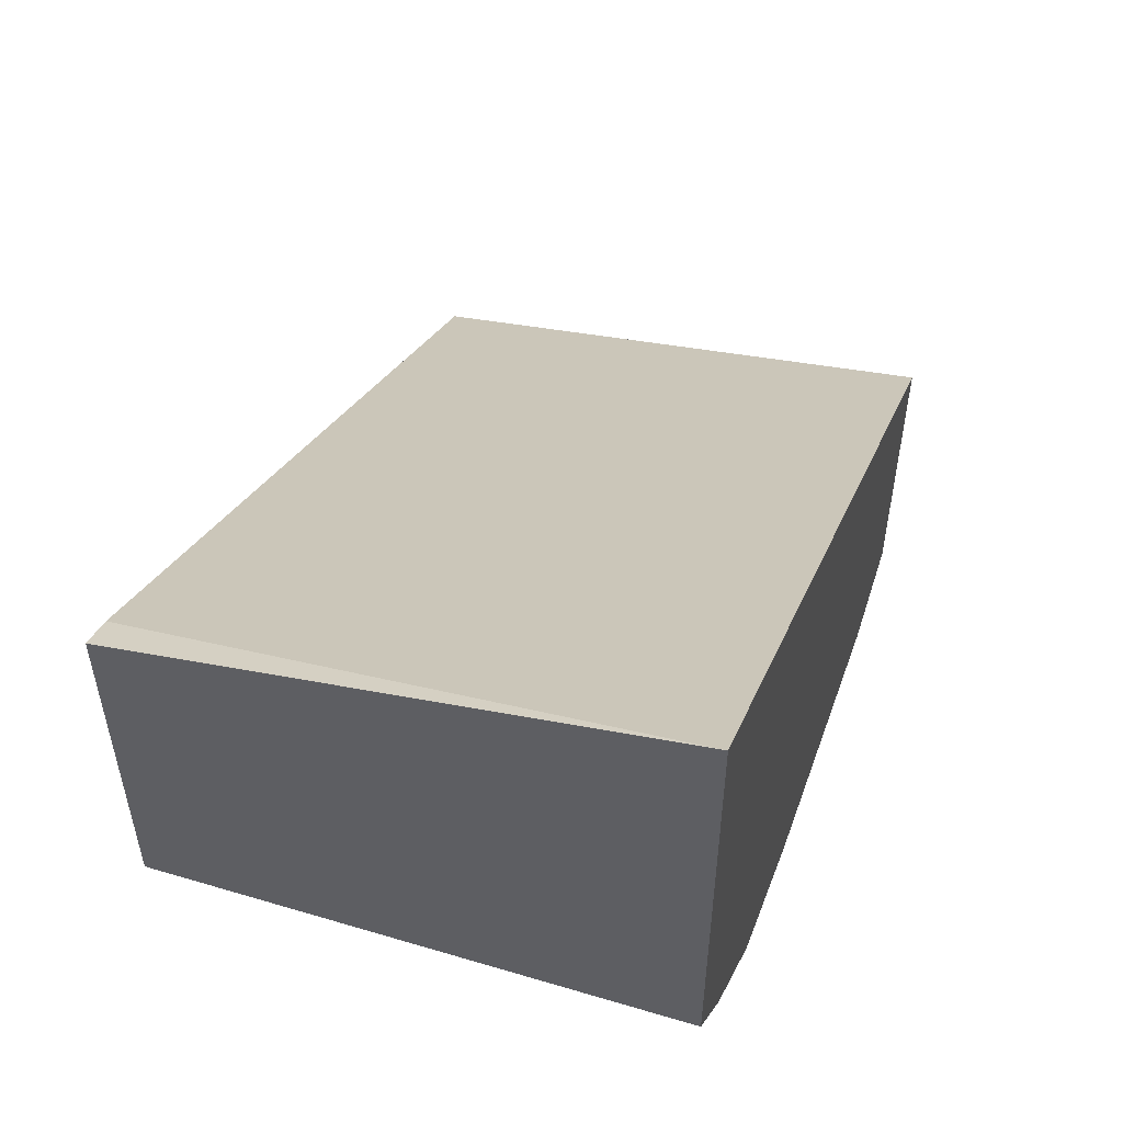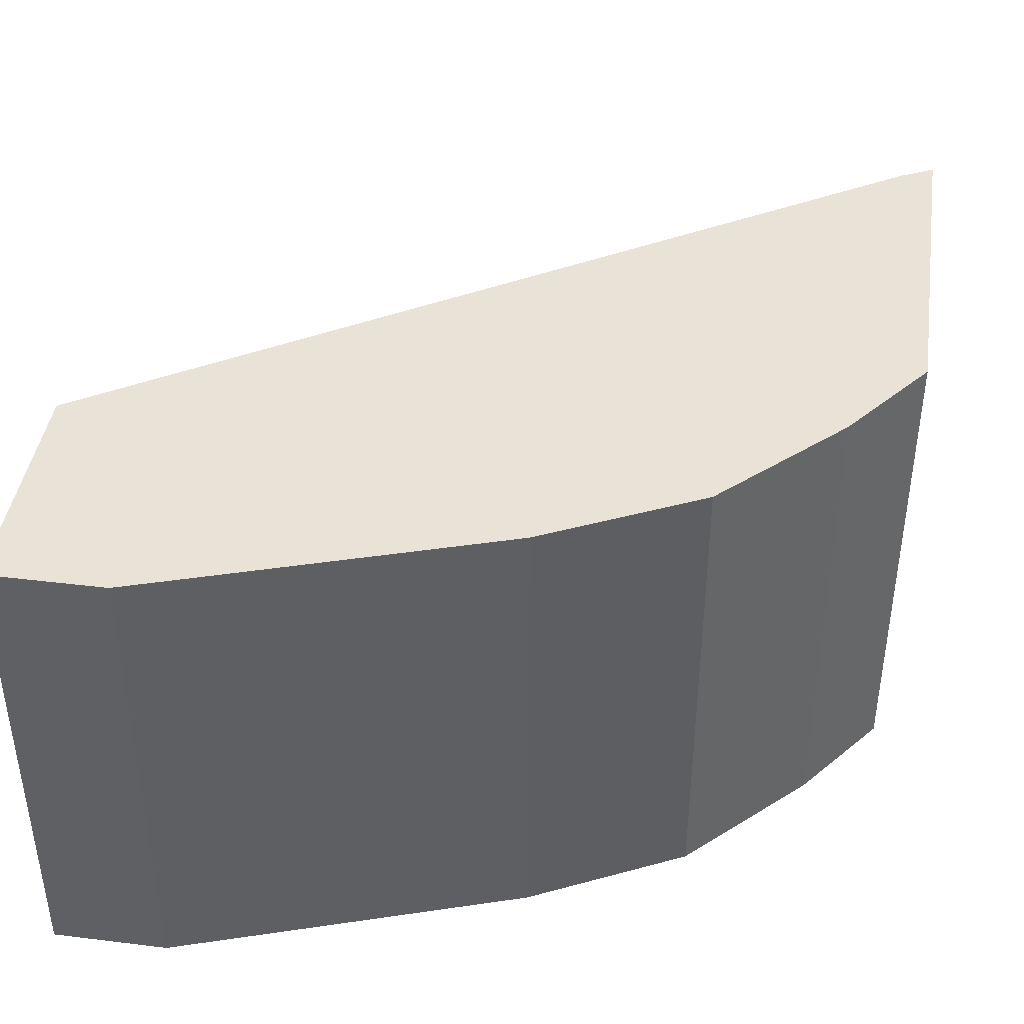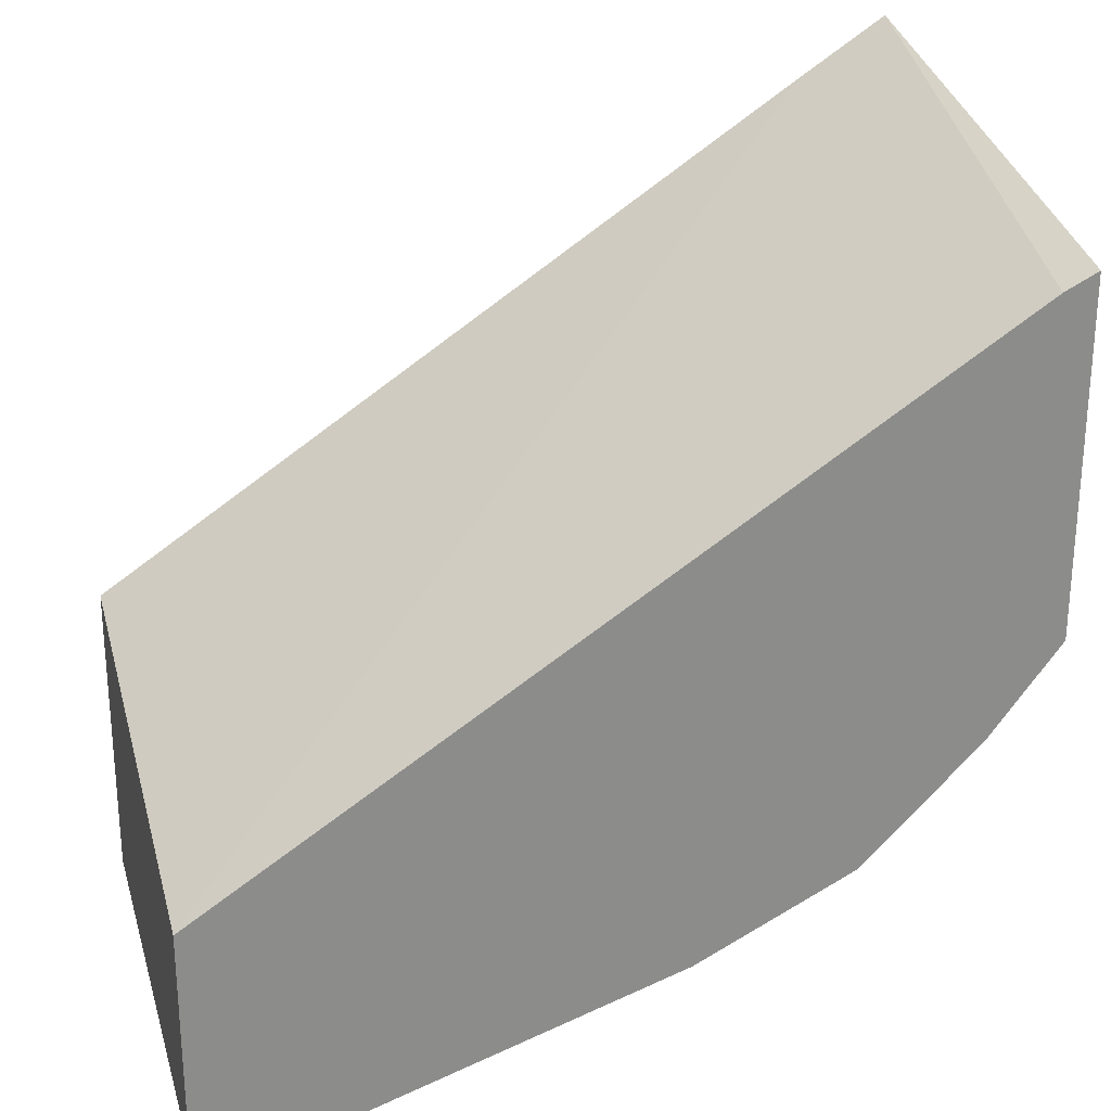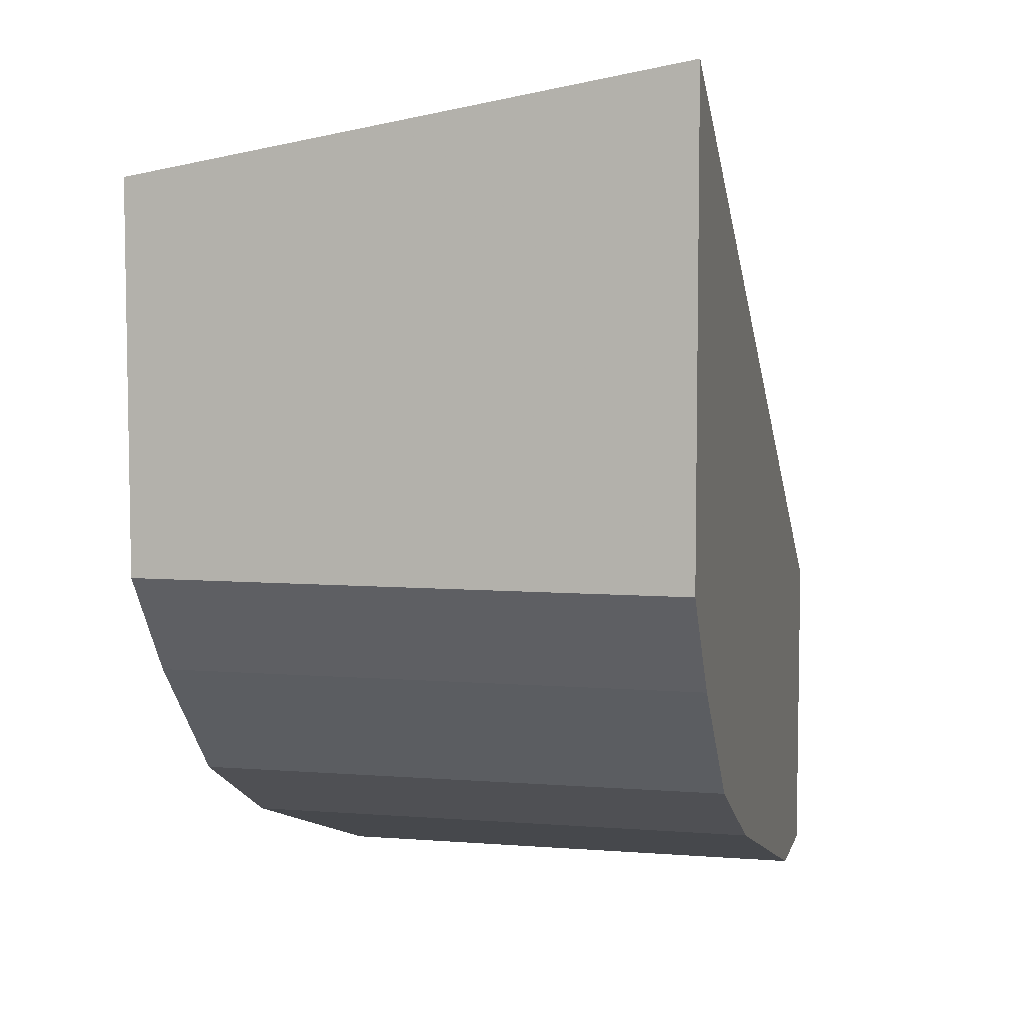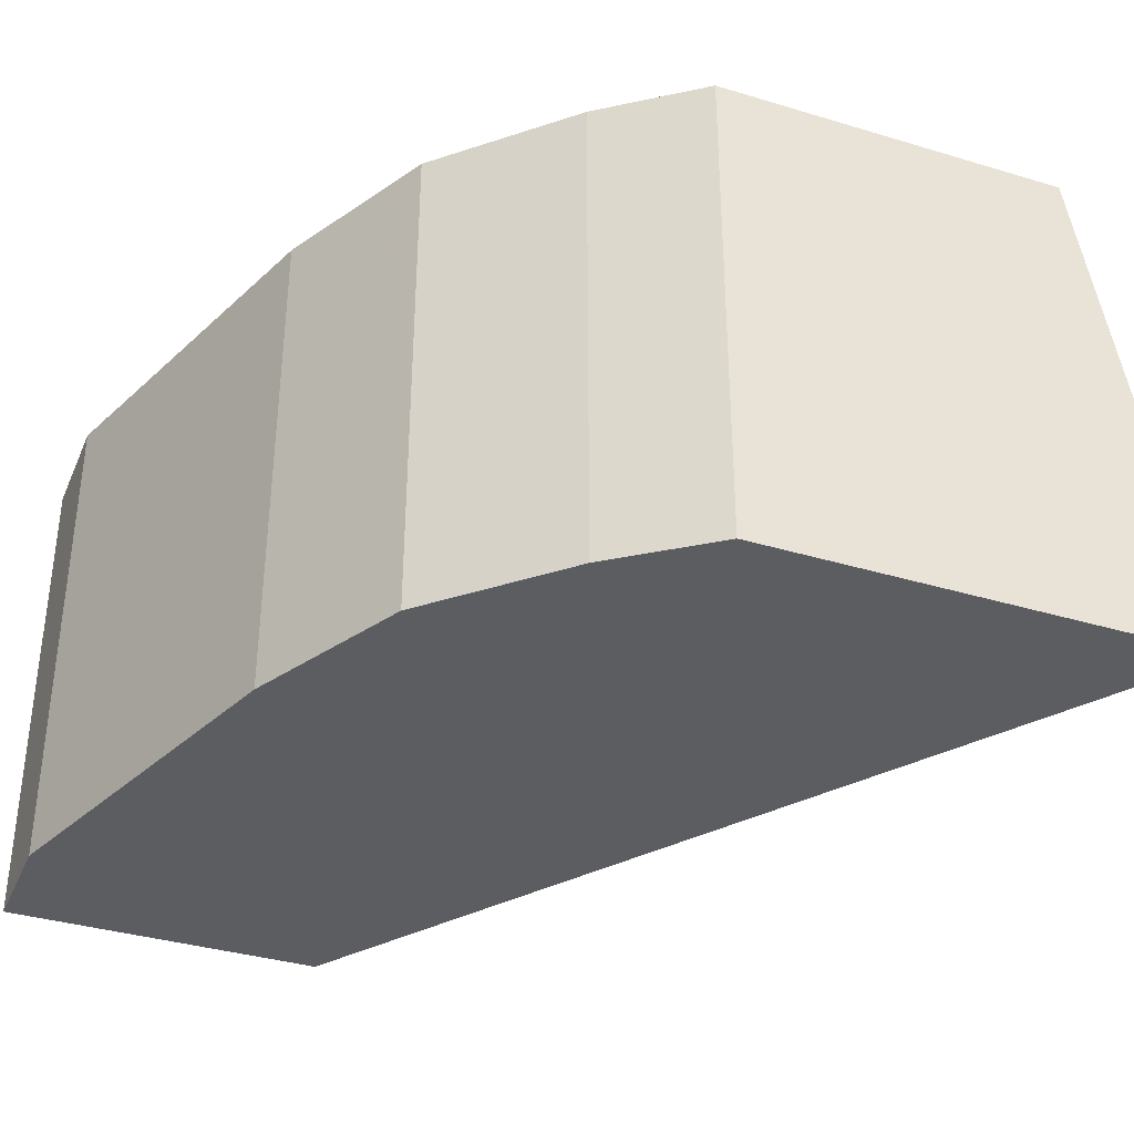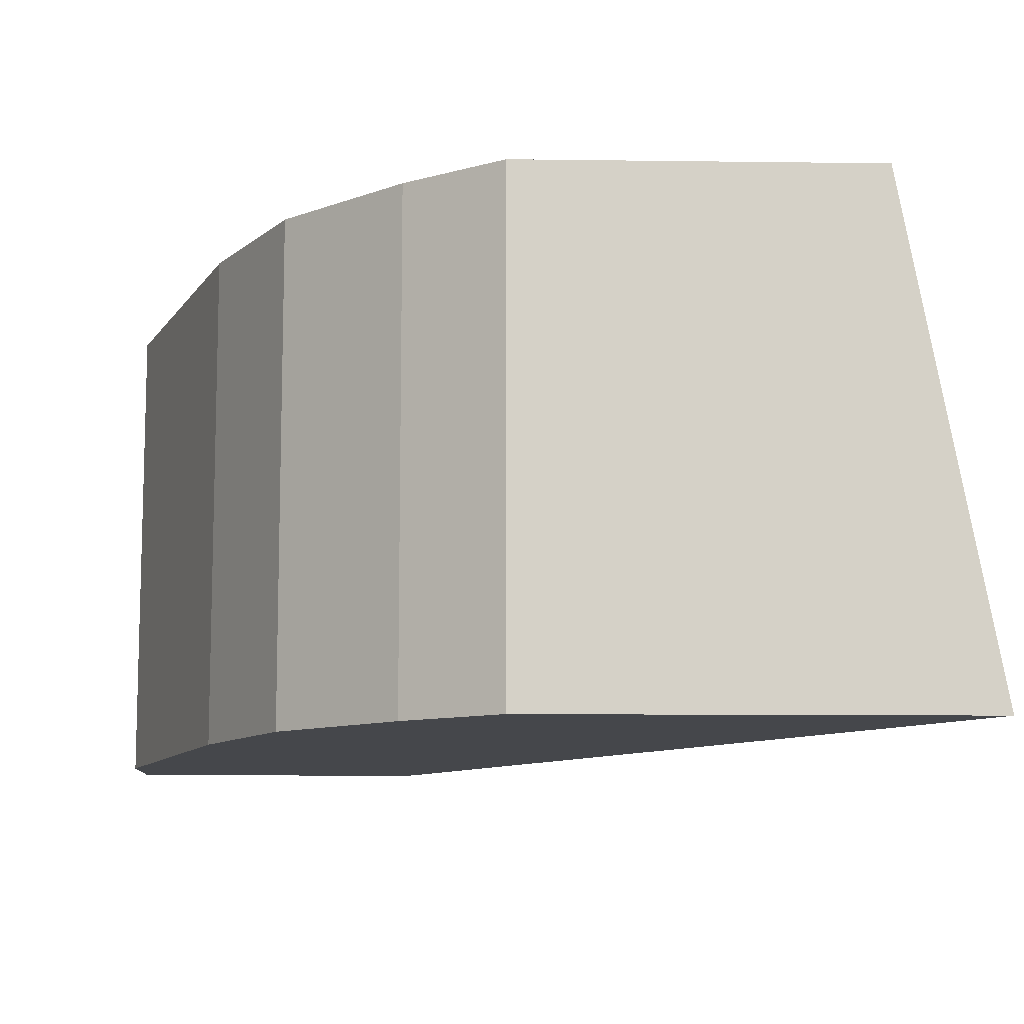
<metadata>
{"format":"obj","ext":"obj","renderer":"f3d","projection":"perspective","resolution":1024,"background":"white","views":[{"elev":54.7,"azim":-72.4,"up":"+Z"},{"elev":41.9,"azim":-171.6,"up":"+Y"},{"elev":25.9,"azim":164.8,"up":"+Z"},{"elev":6.7,"azim":-77.0,"up":"+Z"},{"elev":-35.9,"azim":-111.6,"up":"+Y"},{"elev":-10.2,"azim":-91.9,"up":"+Y"}]}
</metadata>
<code>
v -0.1382 -0.511 -0.2527
v -0.1382 -0.511 -0.3455
v -0.1382 -0.3626 -0.2764
v -0.3527 -0.511 -0.1109
v -0.1728 -0.511 -0.3455
v -0.1382 -0.3801 -0.3455
v -0.1382 -0.3626 -0.3455
v -0.3685 -0.3626 -0.1267
v -0.3783 -0.511 -0.09424
v -0.1728 -0.3626 -0.3455
v -0.2764 -0.511 -0.3109
v -0.3783 -0.3626 -0.1218
v -0.3783 -0.511 -0.2254
v -0.2764 -0.3626 -0.3109
v -0.2908 -0.511 -0.3037
v -0.3112 -0.3626 -0.2935
v -0.3783 -0.3626 -0.2254
v -0.357 -0.511 -0.2534
v -0.2994 -0.511 -0.2994
v -0.3037 -0.511 -0.2973
v -0.3224 -0.511 -0.2879
v -0.3224 -0.3626 -0.2879
v -0.357 -0.3626 -0.2534
f 9 17 13
f 4 8 9
f 5 7 6
f 5 11 14
f 5 14 10
f 3 8 4
f 8 12 9
f 9 12 17
f 11 15 16
f 16 20 21
f 13 17 23
f 13 23 18
f 15 19 16
f 16 21 22
f 16 19 20
f 18 23 22
f 18 22 21
f 3 12 8
f 11 16 14
f 3 17 12
f 5 10 7
f 3 22 23
f 3 23 17
f 1 2 6
f 1 6 7
f 1 7 3
f 1 3 4
f 1 9 13
f 1 13 18
f 1 18 21
f 1 21 20
f 1 20 19
f 1 4 9
f 1 15 11
f 1 11 5
f 1 5 2
f 2 5 6
f 3 7 10
f 3 10 14
f 3 14 16
f 1 19 15
f 3 16 22

</code>
